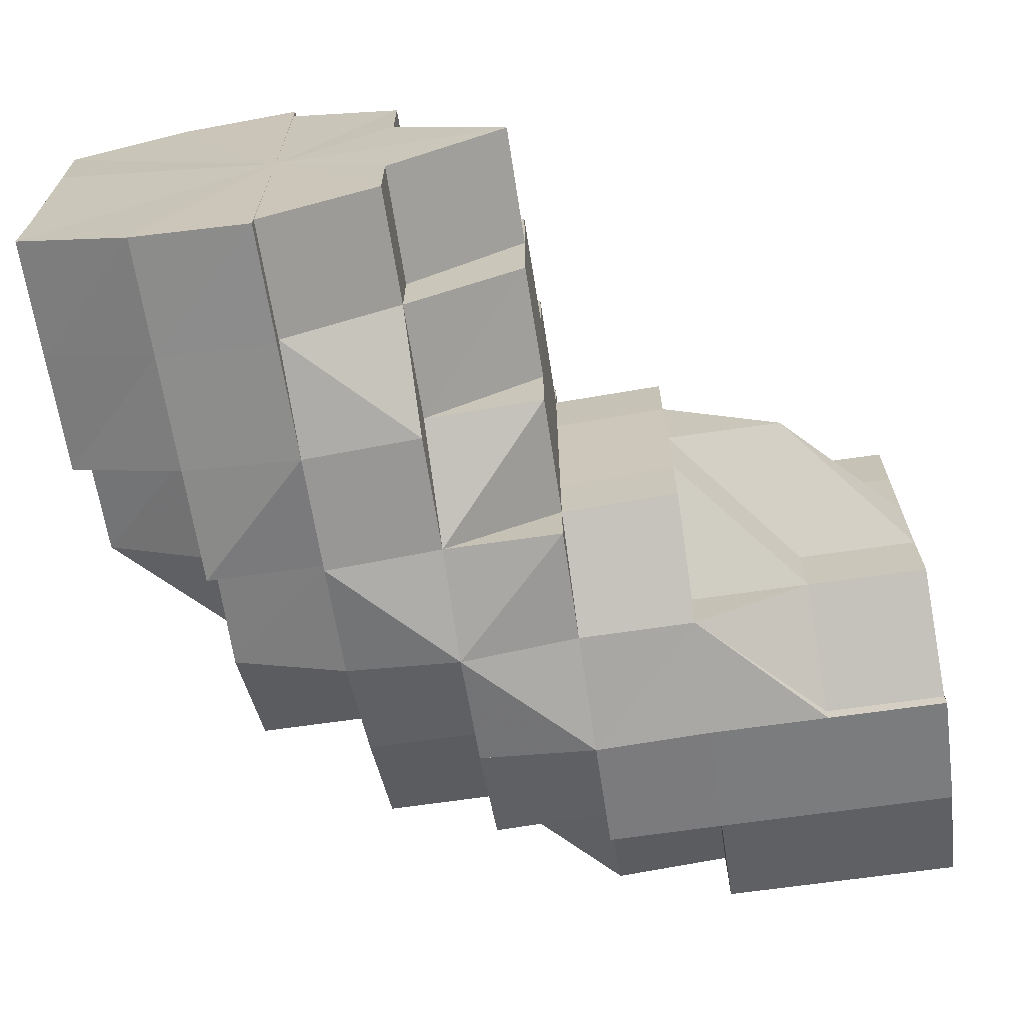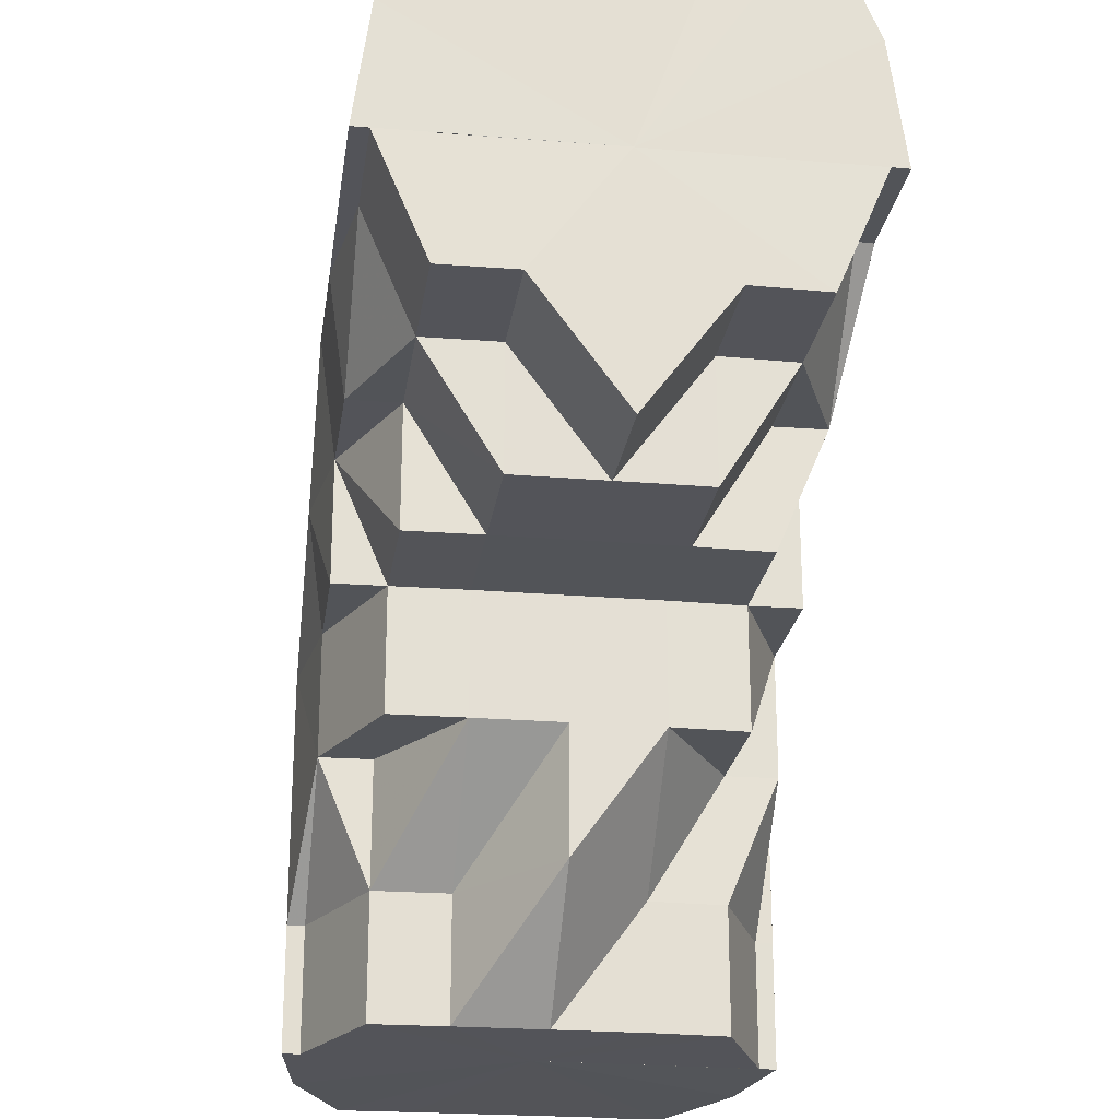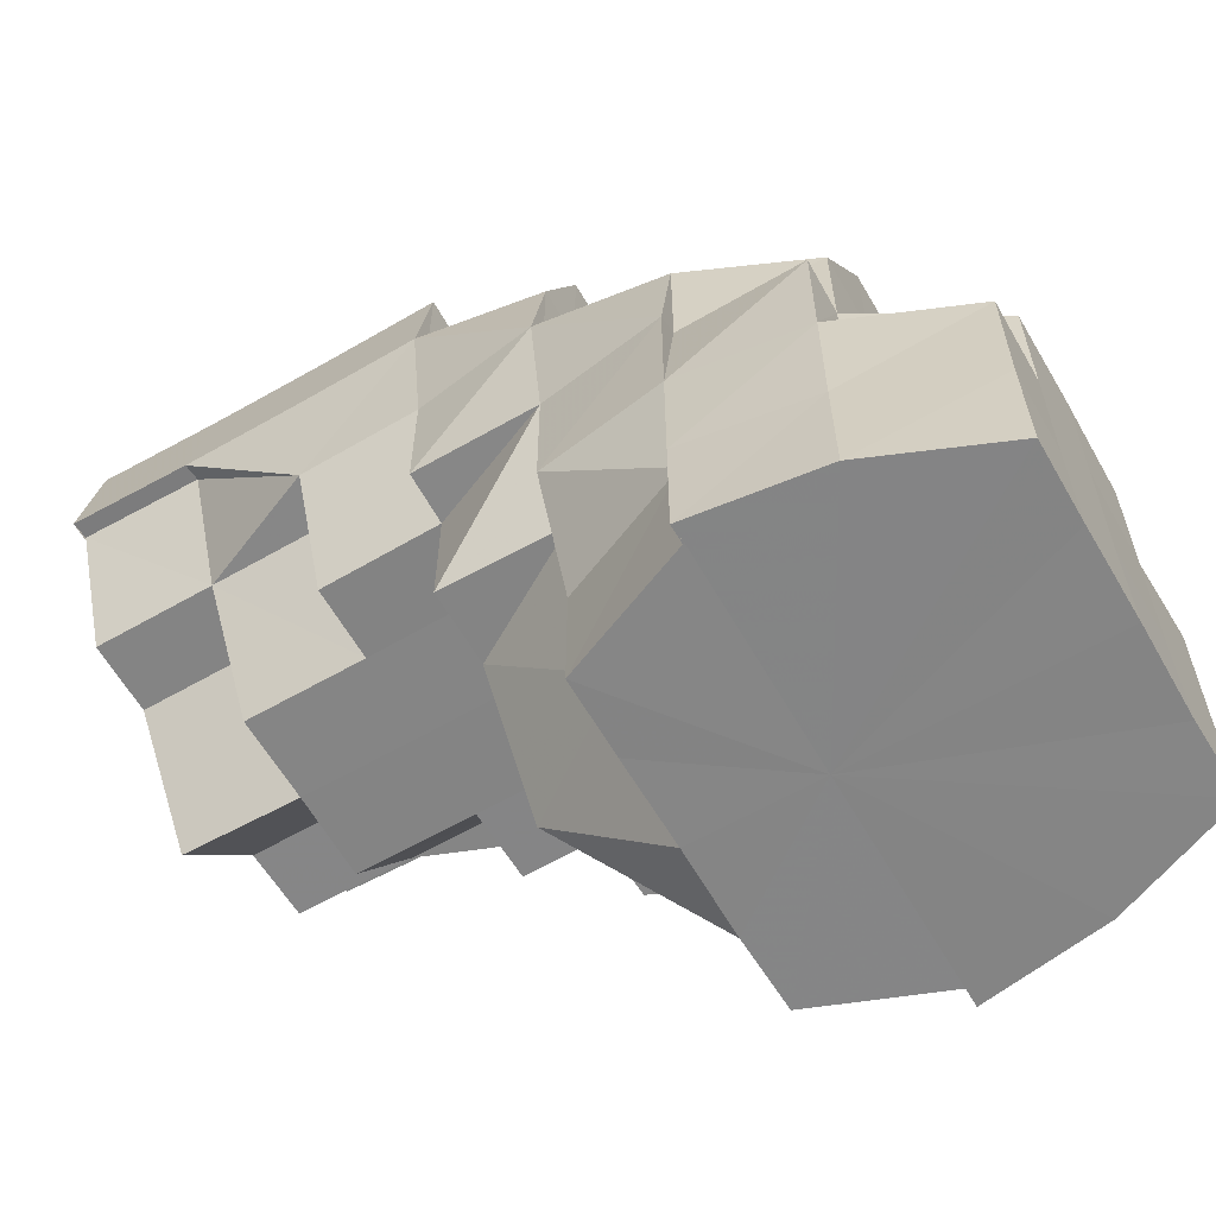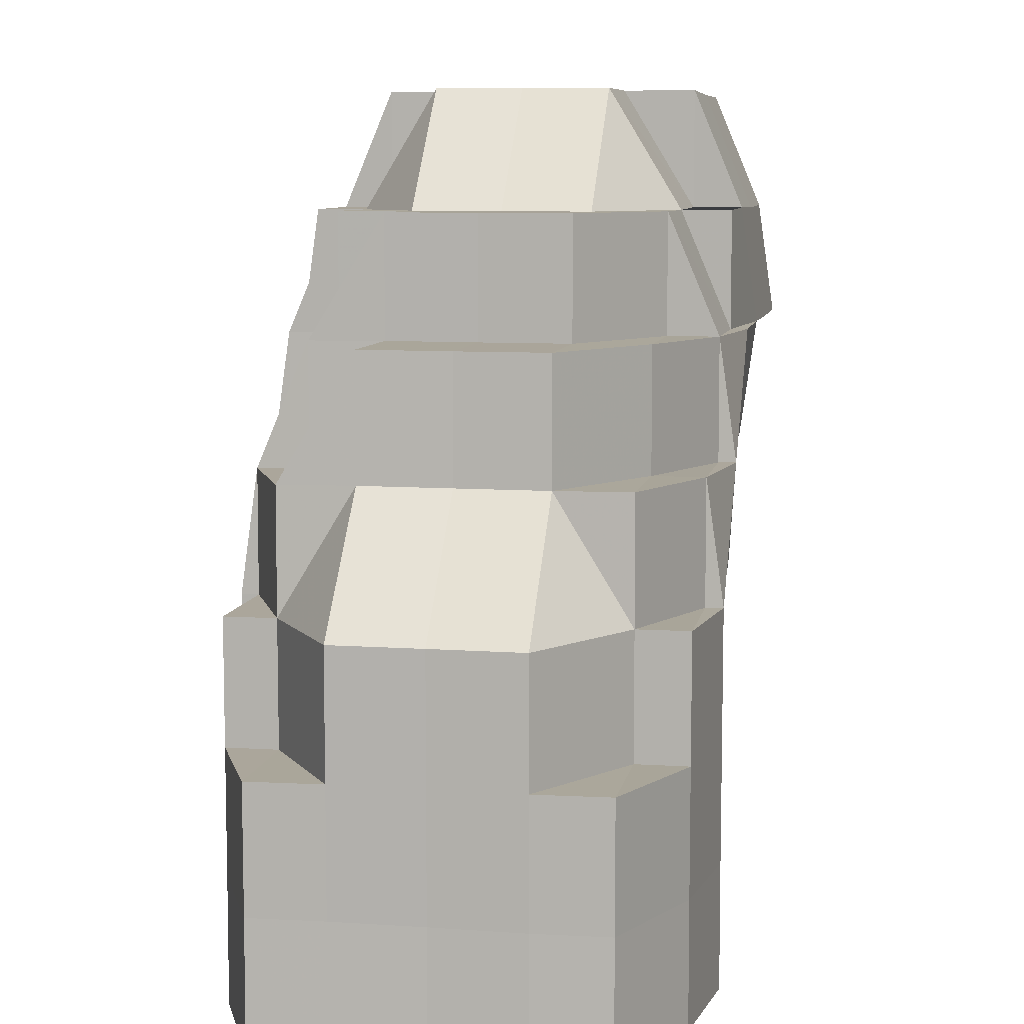
<metadata>
{"format":"obj","ext":"obj","renderer":"f3d","projection":"perspective","resolution":1024,"background":"white","views":[{"elev":-66.9,"azim":-81.3,"up":"+Z"},{"elev":-23.5,"azim":-98.1,"up":"+Y"},{"elev":-61.7,"azim":30.1,"up":"+Y"},{"elev":7.7,"azim":99.9,"up":"+Y"}]}
</metadata>
<code>
o 2751
v 2223 1890 14.53
v 2223 1890 14.53
v 2223 1890 14.54
v 2223 1890 14.54
v 2223 1890 14.55
v 2223 1890 14.54
v 2223 1890 14.55
v 2223 1890 14.55
v 2223 1890 14.55
v 2223 1890 14.54
v 2223 1890 14.55
v 2223 1890 14.54
v 2223 1890 14.55
v 2223 1890 14.55
v 2223 1890 14.55
v 2223 1890 14.55
v 2223 1890 14.55
v 2223 1890 14.55
v 2223 1890 14.55
v 2223 1890 14.55
v 2223 1890 14.55
v 2223 1890 14.55
v 2223 1890 14.55
v 2223 1890 14.55
v 2223 1890 14.55
v 2223 1890 14.55
v 2223 1890 14.55
v 2223 1890 14.55
v 2223 1890 14.55
v 2223 1890 14.55
v 2223 1890 14.55
v 2223 1890 14.55
v 2223 1890 14.55
v 2223 1890 14.55
v 2223 1890 14.55
v 2223 1890 14.55
v 2223 1890 14.53
v 2223 1890 14.55
v 2223 1890 14.54
v 2223 1890 14.53
v 2223 1890 14.53
v 2223 1890 14.52
v 2223 1890 14.52
v 2223 1890 14.52
v 2223 1890 14.54
v 2223 1890 14.53
v 2223 1890 14.55
v 2223 1890 14.55
v 2223 1890 14.52
v 2223 1890 14.52
v 2223 1890 14.53
v 2223 1890 14.53
v 2223 1890 14.53
v 2223 1890 14.53
v 2223 1890 14.53
v 2223 1890 14.54
v 2223 1890 14.53
v 2223 1890 14.52
v 2223 1890 14.52
v 2223 1890 14.52
v 2223 1890 14.52
v 2223 1890 14.53
v 2223 1890 14.52
v 2223 1890 14.52
v 2223 1890 14.52
v 2223 1890 14.53
v 2223 1890 14.53
v 2223 1890 14.52
v 2223 1890 14.52
v 2223 1890 14.52
v 2223 1890 14.53
v 2223 1890 14.53
v 2223 1890 14.53
v 2223 1890 14.54
v 2223 1890 14.53
v 2223 1890 14.54
v 2223 1890 14.54
v 2223 1890 14.55
v 2223 1890 14.55
v 2223 1890 14.55
v 2223 1890 14.55
v 2223 1890 14.55
v 2223 1890 14.55
v 2223 1890 14.55
v 2223 1890 14.54
v 2223 1890 14.54
v 2223 1890 14.53
v 2223 1890 14.55
v 2223 1890 14.54
v 2223 1890 14.55
v 2223 1890 14.55
v 2223 1890 14.55
v 2223 1890 14.55
v 2223 1890 14.55
v 2223 1890 14.55
v 2223 1890 14.52
v 2223 1890 14.52
v 2223 1890 14.52
v 2223 1890 14.52
v 2223 1890 14.52
v 2223 1890 14.52
v 2223 1890 14.52
v 2223 1890 14.52
v 2223 1890 14.52
v 2223 1890 14.52
v 2223 1890 14.52
v 2223 1890 14.52
v 2223 1890 14.52
v 2223 1890 14.53
v 2223 1890 14.52
v 2223 1890 14.53
v 2223 1890 14.52
v 2223 1890 14.52
v 2223 1890 14.52
v 2223 1890 14.52
v 2223 1890 14.52
v 2223 1890 14.52
v 2223 1890 14.52
v 2223 1890 14.52
v 2223 1890 14.52
v 2223 1890 14.52
v 2223 1890 14.52
v 2223 1890 14.52
v 2223 1890 14.53
v 2223 1890 14.52
v 2223 1890 14.52
v 2223 1890 14.52
v 2223 1890 14.52
v 2223 1890 14.53
v 2223 1890 14.53
v 2223 1890 14.53
v 2223 1890 14.52
v 2223 1890 14.53
v 2223 1890 14.53
v 2223 1890 14.53
v 2223 1890 14.53
v 2223 1890 14.53
v 2223 1890 14.52
v 2223 1890 14.54
v 2223 1890 14.52
v 2223 1890 14.53
v 2223 1890 14.53
v 2223 1890 14.53
v 2223 1890 14.53
v 2223 1890 14.52
v 2223 1890 14.53
v 2223 1890 14.52
v 2223 1890 14.53
v 2223 1890 14.52
v 2223 1890 14.52
v 2223 1890 14.52
v 2223 1890 14.52
v 2223 1890 14.52
v 2223 1890 14.52
v 2223 1890 14.52
v 2223 1890 14.52
v 2223 1890 14.52
v 2223 1890 14.53
v 2223 1890 14.52
v 2223 1890 14.52
v 2223 1890 14.52
v 2223 1890 14.52
v 2223 1890 14.52
v 2223 1890 14.52
v 2223 1890 14.52
v 2223 1890 14.52
v 2223 1890 14.52
v 2223 1890 14.52
v 2223 1890 14.52
v 2223 1890 14.53
v 2223 1890 14.52
v 2223 1890 14.52
v 2223 1890 14.52
v 2223 1890 14.53
v 2223 1890 14.52
v 2223 1890 14.52
v 2223 1890 14.52
v 2223 1890 14.52
v 2223 1890 14.52
v 2223 1890 14.52
v 2223 1890 14.52
v 2223 1890 14.52
v 2223 1890 14.53
v 2223 1890 14.54
v 2223 1890 14.55
v 2223 1890 14.55
v 2223 1890 14.55
v 2223 1890 14.55
v 2223 1890 14.54
v 2223 1890 14.55
v 2223 1890 14.55
v 2223 1890 14.55
v 2223 1890 14.55
v 2223 1890 14.54
v 2223 1890 14.55
v 2223 1890 14.55
v 2223 1890 14.55
v 2223 1890 14.53
v 2223 1890 14.53
v 2223 1890 14.53
v 2223 1890 14.53
v 2223 1890 14.53
v 2223 1890 14.54
v 2223 1890 14.54
v 2223 1890 14.55
v 2223 1890 14.54
v 2223 1890 14.54
v 2223 1890 14.54
v 2223 1890 14.55
v 2223 1890 14.55
v 2223 1890 14.55
v 2223 1890 14.54
v 2223 1890 14.55
v 2223 1890 14.55
v 2223 1890 14.55
v 2223 1890 14.54
v 2223 1890 14.54
v 2223 1890 14.53
v 2223 1890 14.54
v 2223 1890 14.53
v 2223 1890 14.53
v 2223 1890 14.53
v 2223 1890 14.54
v 2223 1890 14.55
v 2223 1890 14.53
v 2223 1890 14.53
v 2223 1890 14.52
v 2223 1890 14.52
v 2223 1890 14.52
v 2223 1890 14.52
v 2223 1890 14.52
v 2223 1890 14.53
v 2223 1890 14.53
v 2223 1890 14.53
v 2223 1890 14.53
v 2223 1890 14.55
v 2223 1890 14.55
v 2223 1890 14.54
v 2223 1890 14.54
v 2223 1890 14.55
v 2223 1890 14.55
v 2223 1890 14.55
v 2223 1890 14.55
v 2223 1890 14.55
v 2223 1890 14.55
v 2223 1890 14.55
v 2223 1890 14.55
v 2223 1890 14.54
v 2223 1890 14.55
v 2223 1890 14.55
v 2223 1890 14.55
v 2223 1890 14.55
v 2223 1890 14.54
v 2223 1890 14.55
v 2223 1890 14.53
v 2223 1890 14.53
v 2223 1890 14.53
v 2223 1890 14.53
v 2223 1890 14.52
v 2223 1890 14.52
v 2223 1890 14.52
v 2223 1890 14.52
v 2223 1890 14.53
v 2223 1890 14.52
v 2223 1890 14.52
v 2223 1890 14.52
v 2223 1890 14.52
v 2223 1890 14.52
v 2223 1890 14.52
v 2223 1890 14.52
v 2223 1890 14.53
v 2223 1890 14.52
v 2223 1890 14.52
v 2223 1890 14.53
v 2223 1890 14.53
v 2223 1890 14.54
v 2223 1890 14.54
v 2223 1890 14.55
v 2223 1890 14.53
v 2223 1890 14.54
v 2223 1890 14.53
v 2223 1890 14.53
v 2223 1890 14.53
v 2223 1890 14.54
v 2223 1890 14.53
v 2223 1890 14.52
v 2223 1890 14.52
v 2223 1890 14.54
v 2223 1890 14.55
v 2223 1890 14.52
v 2223 1890 14.53
v 2223 1890 14.52
v 2223 1890 14.52
v 2223 1890 14.52
v 2223 1890 14.52
v 2223 1890 14.55
v 2223 1890 14.55
v 2223 1890 14.55
v 2223 1890 14.54
v 2223 1890 14.52
v 2223 1890 14.52
v 2223 1890 14.52
v 2223 1890 14.52
v 2223 1890 14.52
v 2223 1890 14.52
v 2223 1890 14.52
v 2223 1890 14.53
v 2223 1890 14.52
v 2223 1890 14.52
v 2223 1890 14.52
v 2223 1890 14.52
v 2223 1890 14.52
v 2223 1890 14.52
v 2223 1890 14.53
v 2223 1890 14.53
v 2223 1890 14.54
v 2223 1890 14.55
v 2223 1890 14.55
v 2223 1890 14.55
v 2223 1890 14.55
v 2223 1890 14.55
v 2223 1890 14.55
v 2223 1890 14.55
v 2223 1890 14.55
v 2223 1890 14.55
v 2223 1890 14.55
v 2223 1890 14.55
v 2223 1890 14.55
v 2223 1890 14.55
v 2223 1890 14.55
v 2223 1890 14.55
v 2223 1890 14.54
v 2223 1890 14.55
v 2223 1890 14.54
v 2223 1890 14.55
v 2223 1890 14.55
v 2223 1890 14.55
v 2223 1890 14.55
v 2223 1890 14.55
v 2223 1890 14.55
v 2223 1890 14.55
v 2223 1890 14.55
v 2223 1890 14.55
v 2223 1890 14.55
v 2223 1890 14.55
v 2223 1890 14.55
v 2223 1890 14.55
v 2223 1890 14.55
v 2223 1890 14.54
v 2223 1890 14.55
v 2223 1890 14.54
v 2223 1890 14.55
v 2223 1890 14.55
v 2223 1890 14.55
v 2223 1890 14.55
v 2223 1890 14.55
v 2223 1890 14.55
v 2223 1890 14.55
v 2223 1890 14.55
v 2223 1890 14.55
v 2223 1890 14.55
v 2223 1890 14.55
v 2223 1890 14.55
v 2223 1890 14.55
v 2223 1890 14.55
v 2223 1890 14.55
v 2223 1890 14.55
v 2223 1890 14.55
v 2223 1890 14.54
v 2223 1890 14.55
v 2223 1890 14.55
v 2223 1890 14.54
v 2223 1890 14.54
v 2223 1890 14.53
v 2223 1890 14.53
v 2223 1890 14.53
v 2223 1890 14.53
v 2223 1890 14.53
v 2223 1890 14.52
v 2223 1890 14.52
v 2223 1890 14.52
v 2223 1890 14.52
v 2223 1890 14.52
v 2223 1890 14.52
v 2223 1890 14.53
v 2223 1890 14.52
v 2223 1890 14.52
v 2223 1890 14.52
v 2223 1890 14.52
v 2223 1890 14.52
v 2223 1890 14.52
v 2223 1890 14.53
v 2223 1890 14.53
v 2223 1890 14.53
v 2223 1890 14.52
v 2223 1890 14.52
v 2223 1890 14.52
v 2223 1890 14.52
v 2223 1890 14.52
v 2223 1890 14.54
v 2223 1890 14.53
v 2223 1890 14.53
v 2223 1890 14.53
v 2223 1890 14.53
v 2223 1890 14.55
v 2223 1890 14.54
v 2223 1890 14.54
v 2223 1890 14.54
v 2223 1890 14.55
v 2223 1890 14.55
v 2223 1890 14.55
v 2223 1890 14.55
v 2223 1890 14.55
v 2223 1890 14.55
v 2223 1890 14.55
v 2223 1890 14.55
v 2223 1890 14.55
v 2223 1890 14.55
v 2223 1890 14.55
v 2223 1890 14.55
v 2223 1890 14.55
v 2223 1890 14.55
v 2223 1890 14.55
v 2223 1890 14.53
v 2223 1890 14.52
v 2223 1890 14.52
v 2223 1890 14.52
v 2223 1890 14.52
v 2223 1890 14.55
v 2223 1890 14.55
v 2223 1890 14.55
v 2223 1890 14.52
v 2223 1890 14.52
v 2223 1890 14.52
v 2223 1890 14.55
v 2223 1890 14.55
v 2223 1890 14.55
v 2223 1890 14.55
v 2223 1890 14.55
v 2223 1890 14.52
v 2223 1890 14.52
v 2223 1890 14.52
v 2223 1890 14.52
v 2223 1890 14.52
v 2223 1890 14.52
v 2223 1890 14.52
v 2223 1890 14.52
v 2223 1890 14.52
v 2223 1890 14.52
v 2223 1890 14.52
v 2223 1890 14.55
v 2223 1890 14.55
v 2223 1890 14.55
v 2223 1890 14.52
v 2223 1890 14.52
v 2223 1890 14.53
v 2223 1890 14.55
v 2223 1890 14.55
v 2223 1890 14.55
v 2223 1890 14.55
v 2223 1890 14.54
v 2223 1890 14.53
v 2223 1890 14.52
v 2223 1890 14.52
v 2223 1890 14.52
v 2223 1890 14.52
v 2223 1890 14.52
v 2223 1890 14.53
v 2223 1890 14.53
v 2223 1890 14.52
v 2223 1890 14.52
v 2223 1890 14.52
v 2223 1890 14.52
v 2223 1890 14.52
v 2223 1890 14.52
v 2223 1890 14.52
v 2223 1890 14.52
v 2223 1890 14.52
v 2223 1890 14.52
v 2223 1890 14.52
v 2223 1890 14.54
v 2223 1890 14.55
v 2223 1890 14.55
v 2223 1890 14.55
v 2223 1890 14.55
v 2223 1890 14.55
v 2223 1890 14.54
v 2223 1890 14.54
v 2223 1890 14.54
v 2223 1890 14.53
v 2223 1890 14.53
v 2223 1890 14.53
v 2223 1890 14.53
v 2223 1890 14.53
v 2223 1890 14.52
v 2223 1890 14.53
v 2223 1890 14.53
v 2223 1890 14.52
v 2223 1890 14.52
v 2223 1890 14.52
v 2223 1890 14.52
v 2223 1890 14.52
v 2223 1890 14.53
v 2223 1890 14.55
v 2223 1890 14.55
v 2223 1890 14.54
v 2223 1890 14.54
v 2223 1890 14.53
f 1 2 3
f 3 4 5
f 2 4 6
f 5 7 8
f 4 7 9
f 10 11 7
f 4 12 7
f 8 13 14
f 11 15 13
f 7 13 16
f 7 17 13
f 15 18 19
f 18 20 21
f 22 20 23
f 24 21 25
f 13 25 26
f 13 24 27
f 27 28 29
f 30 31 29
f 31 32 33
f 34 28 35
f 36 30 37
f 38 36 37
f 39 38 37
f 40 39 37
f 41 40 37
f 42 41 37
f 43 42 37
f 44 43 37
f 45 46 37
f 47 45 37
f 48 47 37
f 49 50 37
f 51 49 37
f 52 53 37
f 52 54 53
f 54 55 53
f 56 54 52
f 57 55 58
f 58 59 60
f 55 59 61
f 62 63 59
f 59 64 65
f 55 66 59
f 66 67 68
f 69 68 70
f 71 72 66
f 73 66 55
f 74 71 73
f 73 75 66
f 54 73 55
f 76 73 54
f 76 77 73
f 78 74 76
f 56 76 54
f 79 78 80
f 81 80 82
f 83 76 56
f 83 84 85
f 86 56 87
f 88 83 56
f 35 88 86
f 88 56 89
f 90 83 88
f 28 90 88
f 28 88 91
f 92 90 93
f 94 95 90
f 59 96 97
f 97 96 98
f 59 99 96
f 96 65 100
f 96 100 101
f 99 102 103
f 102 104 103
f 99 103 105
f 106 102 107
f 107 105 108
f 109 110 106
f 111 112 110
f 105 113 114
f 105 114 115
f 116 105 117
f 116 117 118
f 116 118 119
f 118 117 120
f 118 120 121
f 122 118 123
f 123 120 124
f 125 126 122
f 127 128 120
f 124 129 1
f 128 130 129
f 120 129 131
f 120 132 129
f 129 2 133
f 129 134 2
f 134 135 2
f 2 135 4
f 135 12 4
f 134 136 135
f 135 137 12
f 136 137 135
f 138 136 134
f 137 139 12
f 138 140 141
f 136 142 137
f 138 142 136
f 142 143 137
f 137 143 139
f 142 144 143
f 145 144 146
f 147 138 148
f 149 150 138
f 151 152 147
f 152 153 154
f 151 155 156
f 156 157 158
f 159 149 160
f 160 161 162
f 159 163 164
f 164 165 166
f 161 167 168
f 169 168 170
f 171 172 169
f 172 173 174
f 175 176 173
f 177 178 171
f 177 179 180
f 180 181 145
f 181 182 183
f 184 185 186
f 186 187 188
f 189 139 190
f 190 191 192
f 139 191 193
f 139 194 191
f 194 195 191
f 143 194 139
f 196 195 197
f 143 198 194
f 199 200 198
f 201 202 143
f 202 203 194
f 194 204 205
f 200 206 207
f 207 208 209
f 210 209 211
f 212 213 210
f 214 215 211
f 216 217 215
f 218 219 216
f 220 218 221
f 222 221 212
f 223 224 214
f 225 226 222
f 227 226 225
f 228 229 227
f 228 230 231
f 232 233 223
f 234 235 232
f 231 235 234
f 224 236 237
f 238 239 236
f 240 237 241
f 242 243 240
f 244 245 241
f 246 247 245
f 248 246 242
f 249 250 244
f 251 252 250
f 253 254 249
f 255 256 248
f 257 258 255
f 259 258 257
f 258 256 233
f 260 261 259
f 262 261 260
f 258 263 256
f 264 263 258
f 265 264 258
f 264 266 263
f 267 268 265
f 269 270 264
f 270 271 263
f 272 269 273
f 263 274 256
f 263 275 274
f 256 274 276
f 256 276 238
f 274 277 276
f 276 277 278
f 275 279 274
f 274 279 277
f 279 280 277
f 277 280 278
f 275 281 279
f 279 282 280
f 281 282 279
f 281 283 282
f 282 284 280
f 282 285 284
f 286 281 275
f 286 287 281
f 288 284 289
f 290 286 291
f 292 293 290
f 293 286 294
f 293 295 286
f 289 296 297
f 284 296 298
f 284 299 296
f 300 293 301
f 302 303 301
f 303 304 293
f 304 305 293
f 305 306 286
f 304 305 307
f 305 306 307
f 308 309 300
f 309 310 311
f 312 311 313
f 306 314 281
f 306 314 307
f 314 315 282
f 314 315 307
f 315 316 284
f 315 316 307
f 316 317 307
f 316 317 296
f 317 318 307
f 317 318 319
f 296 320 319
f 296 319 321
f 321 319 322
f 319 323 322
f 321 322 324
f 318 325 307
f 318 326 327
f 324 327 328
f 329 328 330
f 331 330 332
f 333 331 334
f 335 324 336
f 337 338 335
f 339 340 324
f 341 339 342
f 342 343 344
f 345 346 343
f 347 348 344
f 349 345 278
f 350 278 347
f 351 278 350
f 352 324 353
f 352 353 329
f 354 352 329
f 355 354 356
f 355 357 358
f 354 359 357
f 354 360 359
f 353 361 362
f 363 325 361
f 361 364 362
f 365 364 361
f 366 361 367
f 367 362 368
f 368 362 369
f 370 371 362
f 370 371 307
f 371 372 373
f 371 372 307
f 372 374 375
f 372 376 307
f 376 377 307
f 376 377 378
f 377 379 307
f 379 380 307
f 377 379 381
f 379 380 308
f 381 382 308
f 381 308 383
f 384 381 383
f 385 386 384
f 383 387 388
f 383 388 389
f 390 389 391
f 392 385 393
f 394 393 395
f 395 396 397
f 396 398 399
f 400 392 401
f 402 401 394
f 401 403 393
f 401 393 404
f 405 400 406
f 406 401 75
f 406 407 401
f 408 406 402
f 409 406 408
f 410 411 409
f 412 413 414
f 197 415 416
f 417 418 415
f 419 420 417
f 421 422 423
f 424 425 426
f 426 427 428
f 429 430 431
f 432 433 434
f 435 436 437
f 438 439 437
f 440 441 442
f 440 443 444
f 445 446 104
f 446 447 104
f 447 448 449
f 450 449 104
f 451 452 453
f 454 455 456
f 457 458 459
f 459 460 461
f 462 463 464
f 465 466 467
f 468 469 465
f 470 471 472
f 473 474 475
f 476 477 474
f 478 479 480
f 481 482 483
f 483 484 485
f 486 487 488
f 488 489 490
f 491 492 493
f 493 494 495
f 491 376 496
f 496 497 498
f 499 500 501
f 501 502 503
f 504 505 506
f 506 507 508

</code>
